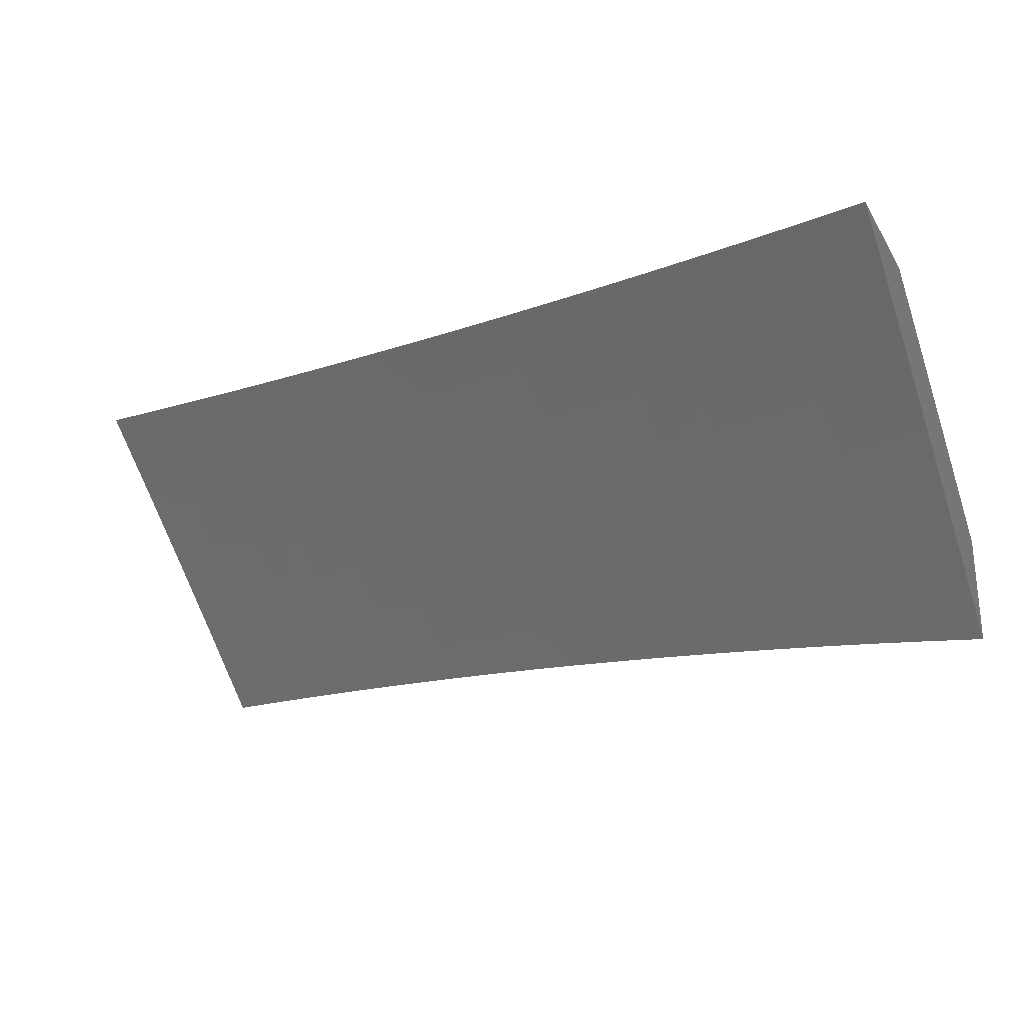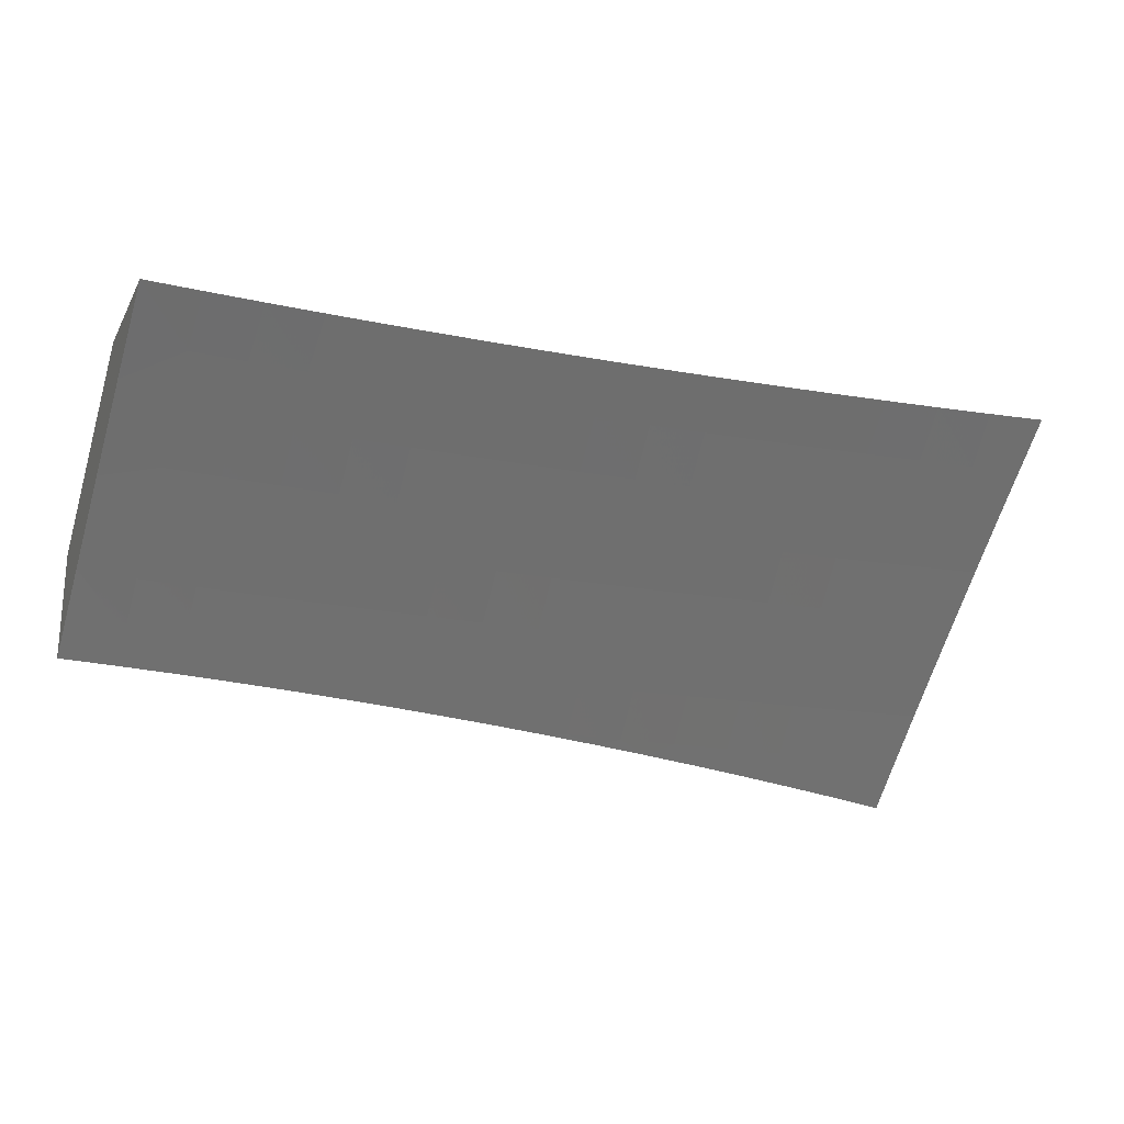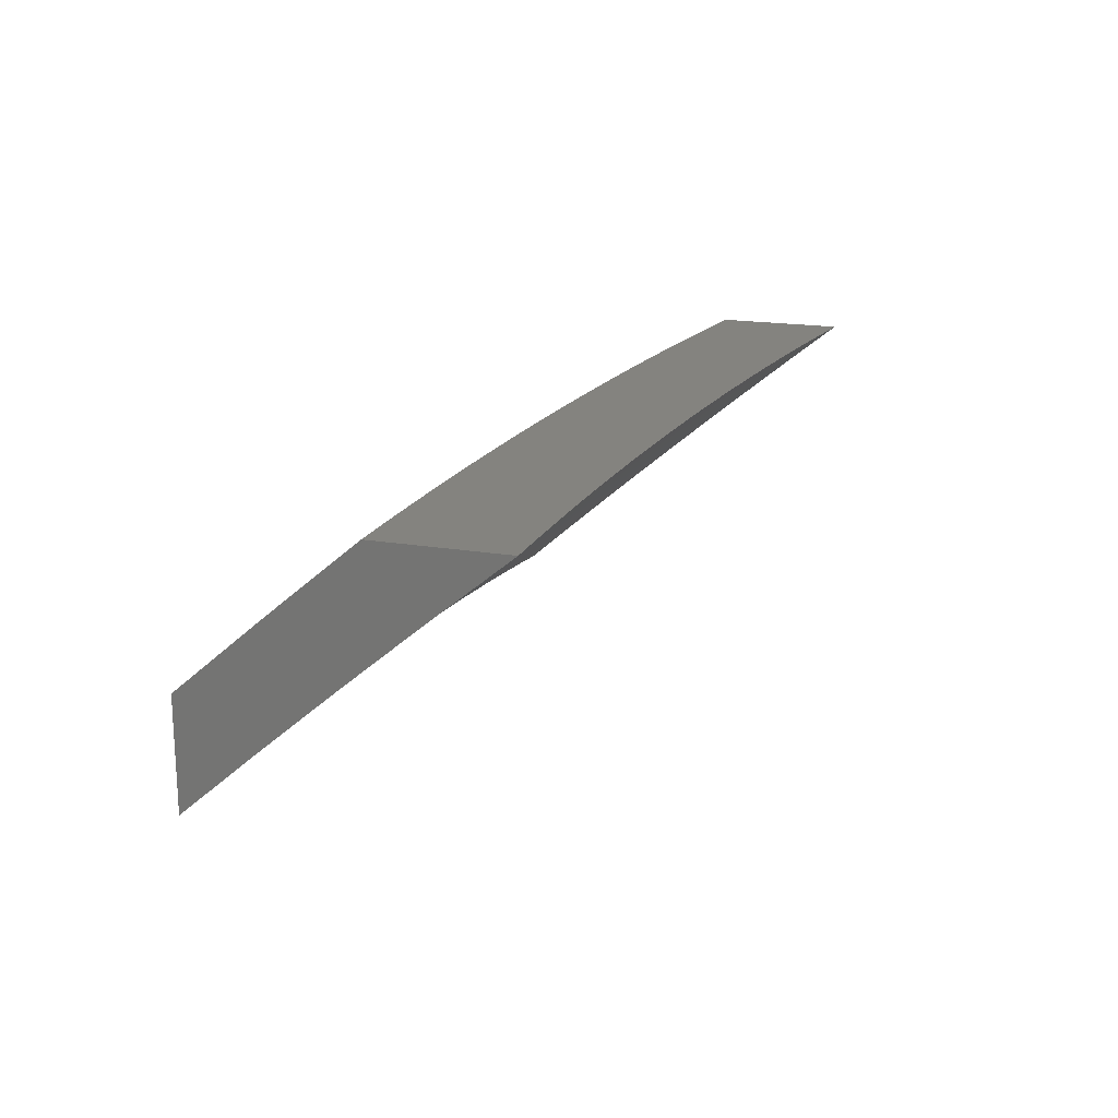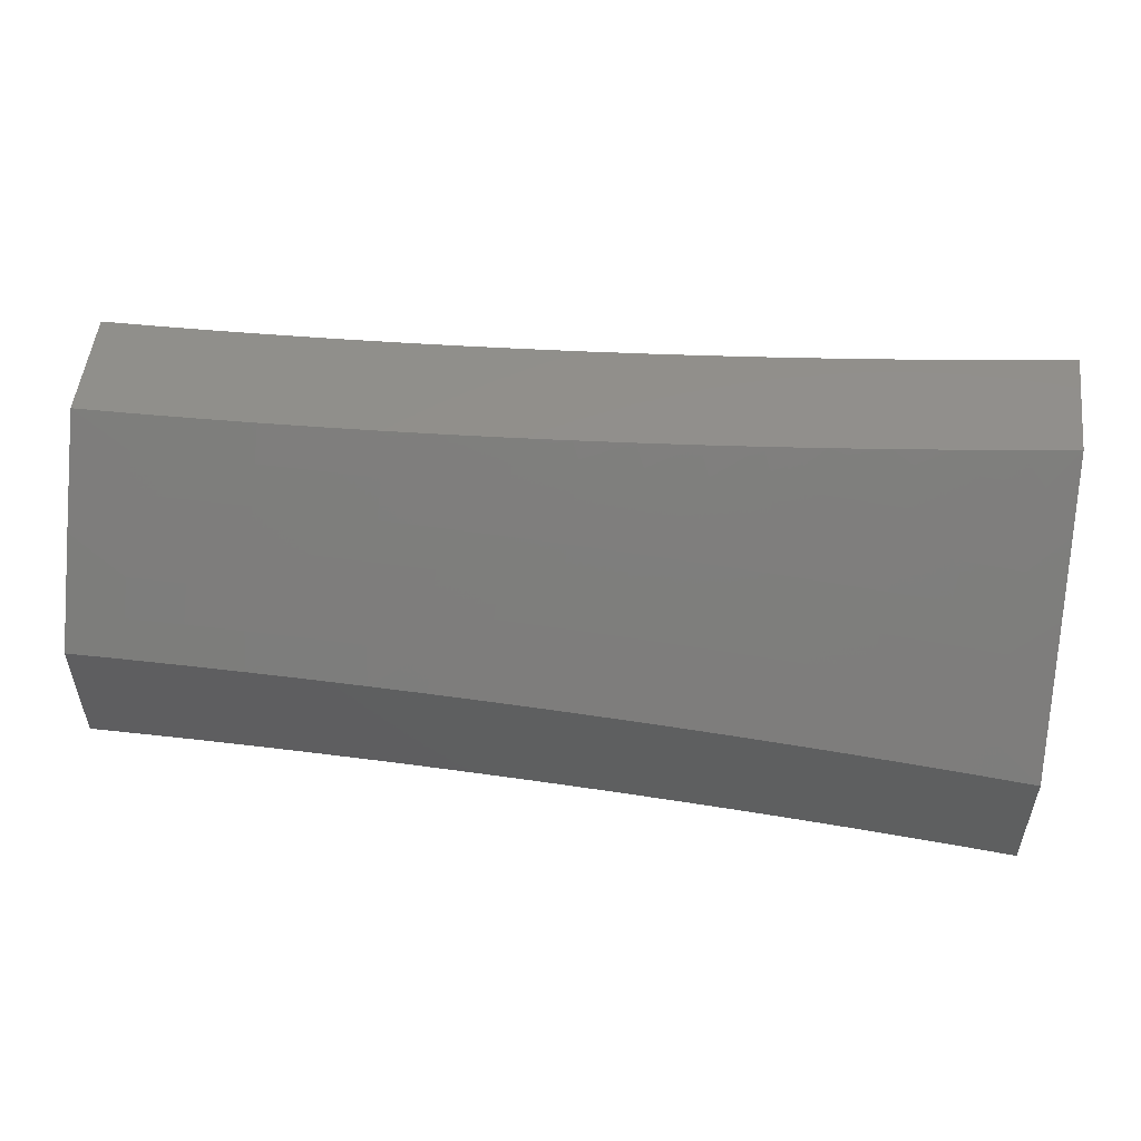
<metadata>
{"format":"stl","ext":"stl","renderer":"f3d","projection":"perspective","resolution":1024,"background":"white","views":[{"elev":-24.9,"azim":25.0,"up":"+Z"},{"elev":-22.3,"azim":-22.2,"up":"+Z"},{"elev":18.3,"azim":-71.7,"up":"+Z"},{"elev":52.6,"azim":6.6,"up":"+Y"}]}
</metadata>
<code>
# stl→obj: 270 verts, 536 faces
v 1 6.596 9
v 0.9379 6.605 9
v 1 6.648 8.958
v 0.9435 6.655 8.958
v 1 6.699 8.915
v 0.9506 6.705 8.915
v 1 6.75 8.872
v 0.9576 6.755 8.873
v 1 6.8 8.829
v 0.9647 6.805 8.829
v 1 6.851 8.786
v 0.9717 6.854 8.786
v 1 6.901 8.742
v 0.9786 6.903 8.742
v 1 6.95 8.698
v 0.9856 6.952 8.698
v 1 7 8.654
v 0.9378 7 8.661
v 0.9187 6.961 8.698
v 0.8755 7 8.668
v 0.8519 6.969 8.698
v 0.8132 7 8.674
v 0.7853 6.977 8.698
v 0.7509 7 8.68
v 0.7189 6.984 8.698
v 0.6885 7 8.686
v 0.6526 6.99 8.698
v 0.6261 7 8.691
v 0.5865 6.995 8.698
v 0.5636 7 8.695
v 0.5823 6.946 8.742
v 0.5168 6.951 8.742
v 0.5782 6.897 8.786
v 0.5132 6.902 8.786
v 0.574 6.847 8.829
v 0.5095 6.852 8.829
v 0.5698 6.797 8.873
v 0.5058 6.802 8.873
v 0.5656 6.747 8.915
v 0.502 6.752 8.915
v 0.5614 6.697 8.958
v 0.4983 6.701 8.958
v 0.5013 6.65 9
v 0.4387 6.654 9
v 0.8757 6.613 9
v 0.8795 6.664 8.958
v 0.8861 6.714 8.915
v 0.8217 6.722 8.915
v 0.8278 6.772 8.873
v 0.7631 6.779 8.873
v 0.7687 6.829 8.829
v 0.7036 6.835 8.829
v 0.7087 6.885 8.786
v 0.6434 6.891 8.786
v 0.648 6.941 8.742
v 0.8134 6.621 9
v 0.8156 6.672 8.958
v 0.7575 6.729 8.915
v 0.6985 6.786 8.873
v 0.6388 6.841 8.829
v 0.7511 6.628 9
v 0.7518 6.679 8.958
v 0.6934 6.735 8.915
v 0.6341 6.792 8.873
v 0.6887 6.634 9
v 0.6882 6.685 8.958
v 0.6294 6.741 8.915
v 0.6263 6.64 9
v 0.6247 6.691 8.958
v 0.5638 6.645 9
v 0.4353 6.705 8.958
v 0.3761 6.658 9
v 0.3725 6.709 8.958
v 0.3135 6.661 9
v 0.3099 6.712 8.958
v 0.2508 6.664 9
v 0.2475 6.715 8.958
v 0.1882 6.666 9
v 0.1853 6.717 8.958
v 0.1255 6.667 9
v 0.1233 6.718 8.958
v 0.06274 6.668 9
v 0.06156 6.719 8.958
v 0 6.668 9
v -3.796e-34 6.752 8.93
v 0.06202 6.769 8.915
v -3.374e-34 6.836 8.859
v 0.06248 6.82 8.873
v 0.06294 6.87 8.829
v 0.1252 6.819 8.873
v 0.1261 6.869 8.829
v 0.1881 6.817 8.873
v 0.1895 6.867 8.829
v 0.2512 6.815 8.873
v 0.2531 6.865 8.829
v 0.3146 6.813 8.873
v 0.3169 6.863 8.829
v 0.3781 6.81 8.873
v 0.3809 6.86 8.829
v 0.4418 6.806 8.873
v 0.4451 6.856 8.829
v -1.265e-34 6.918 8.787
v 0.06339 6.919 8.786
v 0.127 6.919 8.786
v 0.1909 6.917 8.786
v 0.2549 6.915 8.786
v 0.3192 6.913 8.786
v 0.3837 6.91 8.786
v 0.4483 6.906 8.786
v 0.06385 6.969 8.742
v 0 7 8.715
v 0.06271 7 8.715
v 0.1254 7 8.714
v 0.1279 6.968 8.742
v 0.1881 7 8.713
v 0.1922 6.967 8.742
v 0.2507 7 8.711
v 0.2567 6.965 8.742
v 0.3134 7 8.709
v 0.3215 6.962 8.742
v 0.376 7 8.706
v 0.3864 6.959 8.742
v 0.4385 7 8.703
v 0.4515 6.955 8.742
v 0.5011 7 8.699
v 0.8927 6.764 8.873
v 0.8992 6.813 8.829
v 0.9057 6.863 8.786
v 0.9122 6.912 8.742
v 0.8339 6.821 8.829
v 0.8399 6.871 8.786
v 0.846 6.92 8.742
v 0.7743 6.878 8.786
v 0.7798 6.928 8.742
v 0.7138 6.934 8.742
v 0.4386 6.756 8.915
v 0.3753 6.76 8.915
v 0.3123 6.763 8.915
v 0.2494 6.765 8.915
v 0.1867 6.767 8.915
v 0.1243 6.768 8.915
v 1.947e-34 6.905 8.918
v 0 6.809 9
v 0.06137 6.841 8.972
v 0.06273 6.808 9
v 0.1229 6.84 8.972
v 0.1254 6.808 9
v 0.1849 6.839 8.972
v 0.1881 6.806 9
v 0.2469 6.837 8.972
v 0.2508 6.804 9
v 0.3091 6.835 8.972
v 0.3135 6.802 9
v 0.3716 6.832 8.972
v 0.3761 6.799 9
v 0.4342 6.828 8.972
v 0.4387 6.795 9
v 0.497 6.824 8.972
v 0.5012 6.791 9
v 0.5599 6.82 8.972
v 0.5638 6.786 9
v 0.623 6.814 8.972
v 0.6262 6.781 9
v 0.6863 6.808 8.972
v 0.6887 6.775 9
v 0.7497 6.802 8.972
v 0.7511 6.769 9
v 0.8133 6.795 8.972
v 0.8134 6.762 9
v 0.877 6.788 8.972
v 0.8757 6.755 9
v 0.9409 6.779 8.972
v 0.9379 6.747 9
v 1 6.738 9
v 1 6.804 8.944
v 0.9453 6.812 8.945
v 0.8812 6.82 8.945
v 0.8172 6.828 8.945
v 0.7533 6.835 8.945
v 0.6896 6.841 8.945
v 0.626 6.847 8.945
v 0.5626 6.852 8.945
v 0.4993 6.857 8.945
v 0.4362 6.861 8.945
v 0.3733 6.864 8.945
v 0.3106 6.867 8.945
v 0.2481 6.87 8.945
v 0.1857 6.872 8.945
v 0.1234 6.873 8.945
v 0.06164 6.874 8.945
v 0.0619 6.906 8.917
v 0.06215 6.939 8.888
v 0.1244 6.938 8.888
v 0.1248 6.97 8.86
v 0.1884 6.969 8.86
v 0.1253 7 8.834
v 0.1879 7 8.833
v 0.2528 6.999 8.832
v 0.2505 7 8.831
v 0.3132 7 8.829
v 0.3165 6.997 8.832
v 0.3758 7 8.827
v 0.3804 6.994 8.832
v 0.4383 7 8.824
v 0.4445 6.99 8.832
v 0.5009 7 8.82
v 0.5087 6.986 8.832
v 0.5635 7 8.816
v 0.5732 6.981 8.832
v 0.626 7 8.812
v 0.6378 6.976 8.832
v 0.6884 7 8.807
v 0.7026 6.97 8.832
v 0.7508 7 8.801
v 0.7675 6.963 8.832
v 0.7711 6.995 8.803
v 0.8364 6.988 8.803
v 0.8132 7 8.795
v 0.8755 7 8.789
v 0.9019 6.98 8.803
v 0.9378 7 8.782
v 0.9676 6.972 8.803
v 1 7 8.775
v 1 6.935 8.832
v 0.9632 6.94 8.832
v 0.9587 6.908 8.86
v 0.8937 6.916 8.86
v 0.8895 6.884 8.888
v 0.8249 6.892 8.888
v 0.8211 6.86 8.917
v 0.7569 6.867 8.917
v 0.9498 6.844 8.917
v 1 6.87 8.888
v 0.9543 6.876 8.888
v 0.06264 7 8.835
v 0.06241 6.971 8.86
v 0 7 8.835
v 0.1239 6.906 8.917
v 0.1866 6.904 8.917
v 0.2492 6.902 8.917
v 0.3121 6.9 8.917
v 0.3751 6.897 8.917
v 0.4383 6.893 8.917
v 0.5017 6.889 8.917
v 0.5653 6.884 8.917
v 0.629 6.879 8.917
v 0.6929 6.873 8.917
v 0.1875 6.937 8.888
v 0.2516 6.967 8.86
v 0.2504 6.935 8.888
v 0.3135 6.932 8.888
v 0.3769 6.929 8.888
v 0.4404 6.926 8.888
v 0.504 6.922 8.888
v 0.5679 6.917 8.888
v 0.6319 6.912 8.888
v 0.6961 6.906 8.888
v 0.7604 6.899 8.888
v 0.315 6.965 8.86
v 0.3786 6.962 8.86
v 0.4424 6.958 8.86
v 0.5064 6.954 8.86
v 0.5706 6.949 8.86
v 0.6349 6.944 8.86
v 0.6994 6.938 8.86
v 0.764 6.931 8.86
v 0.8288 6.924 8.86
v 0.8326 6.956 8.832
v 0.8978 6.948 8.832
v 0.8854 6.852 8.917
f 1 2 3
f 3 2 4
f 3 4 5
f 5 4 6
f 5 6 7
f 7 6 8
f 7 8 9
f 9 8 10
f 9 10 11
f 11 10 12
f 11 12 13
f 13 12 14
f 13 14 15
f 15 14 16
f 15 16 17
f 17 16 18
f 18 16 19
f 18 19 20
f 20 19 21
f 20 21 22
f 22 21 23
f 22 23 24
f 24 23 25
f 24 25 26
f 26 25 27
f 26 27 28
f 28 27 29
f 28 29 30
f 30 29 31
f 30 31 32
f 32 31 33
f 32 33 34
f 34 33 35
f 34 35 36
f 36 35 37
f 36 37 38
f 38 37 39
f 38 39 40
f 40 39 41
f 40 41 42
f 42 41 43
f 42 43 44
f 2 45 4
f 4 45 46
f 4 46 47
f 47 46 48
f 47 48 49
f 49 48 50
f 49 50 51
f 51 50 52
f 51 52 53
f 53 52 54
f 53 54 55
f 55 54 31
f 55 31 29
f 45 56 46
f 46 56 57
f 46 57 48
f 48 57 58
f 48 58 50
f 50 58 59
f 50 59 52
f 52 59 60
f 52 60 54
f 54 60 33
f 54 33 31
f 56 61 57
f 57 61 62
f 57 62 58
f 58 62 63
f 58 63 59
f 59 63 64
f 59 64 60
f 60 64 35
f 60 35 33
f 61 65 62
f 62 65 66
f 62 66 63
f 63 66 67
f 63 67 64
f 64 67 37
f 64 37 35
f 65 68 66
f 66 68 69
f 66 69 67
f 67 69 39
f 67 39 37
f 68 70 69
f 69 70 41
f 69 41 39
f 70 43 41
f 42 44 71
f 71 44 72
f 71 72 73
f 73 72 74
f 73 74 75
f 75 74 76
f 75 76 77
f 77 76 78
f 77 78 79
f 79 78 80
f 79 80 81
f 81 80 82
f 81 82 83
f 83 82 84
f 83 84 85
f 83 85 86
f 86 85 87
f 86 87 88
f 88 87 89
f 88 89 90
f 90 89 91
f 90 91 92
f 92 91 93
f 92 93 94
f 94 93 95
f 94 95 96
f 96 95 97
f 96 97 98
f 98 97 99
f 98 99 100
f 100 99 101
f 100 101 38
f 38 101 36
f 87 102 89
f 89 102 103
f 89 103 91
f 91 103 104
f 91 104 93
f 93 104 105
f 93 105 95
f 95 105 106
f 95 106 97
f 97 106 107
f 97 107 99
f 99 107 108
f 99 108 101
f 101 108 109
f 101 109 36
f 36 109 34
f 103 102 110
f 110 102 111
f 110 111 112
f 112 113 110
f 110 113 114
f 110 114 104
f 104 114 105
f 113 115 114
f 114 115 116
f 114 116 105
f 105 116 106
f 115 117 116
f 116 117 118
f 116 118 106
f 106 118 107
f 117 119 118
f 118 119 120
f 118 120 107
f 107 120 108
f 119 121 120
f 120 121 122
f 120 122 108
f 108 122 109
f 121 123 122
f 122 123 124
f 122 124 109
f 109 124 34
f 123 125 124
f 124 125 32
f 124 32 34
f 125 30 32
f 4 47 6
f 6 47 126
f 6 126 8
f 8 126 127
f 8 127 10
f 10 127 128
f 10 128 12
f 12 128 129
f 12 129 14
f 14 129 19
f 14 19 16
f 47 49 126
f 126 49 130
f 126 130 127
f 127 130 131
f 127 131 128
f 128 131 132
f 128 132 129
f 129 132 21
f 129 21 19
f 49 51 130
f 130 51 133
f 130 133 131
f 131 133 134
f 131 134 132
f 132 134 23
f 132 23 21
f 51 53 133
f 133 53 135
f 133 135 134
f 134 135 25
f 134 25 23
f 27 25 135
f 27 135 55
f 55 135 53
f 29 27 55
f 100 38 40
f 40 42 136
f 136 42 71
f 136 71 137
f 137 71 73
f 137 73 138
f 138 73 75
f 138 75 139
f 139 75 77
f 139 77 140
f 140 77 79
f 140 79 141
f 141 79 81
f 141 81 86
f 86 81 83
f 98 100 136
f 136 100 40
f 98 136 137
f 96 98 137
f 96 137 138
f 94 96 138
f 94 138 139
f 92 94 139
f 92 139 140
f 90 92 140
f 90 140 141
f 88 90 141
f 88 141 86
f 110 104 103
f 142 143 144
f 144 143 145
f 144 145 146
f 146 145 147
f 146 147 148
f 148 147 149
f 148 149 150
f 150 149 151
f 150 151 152
f 152 151 153
f 152 153 154
f 154 153 155
f 154 155 156
f 156 155 157
f 156 157 158
f 158 157 159
f 158 159 160
f 160 159 161
f 160 161 162
f 162 161 163
f 162 163 164
f 164 163 165
f 164 165 166
f 166 165 167
f 166 167 168
f 168 167 169
f 168 169 170
f 170 169 171
f 170 171 172
f 172 171 173
f 172 173 174
f 174 175 172
f 172 175 176
f 172 176 170
f 170 176 177
f 170 177 168
f 168 177 178
f 168 178 166
f 166 178 179
f 166 179 164
f 164 179 180
f 164 180 162
f 162 180 181
f 162 181 160
f 160 181 182
f 160 182 158
f 158 182 183
f 158 183 156
f 156 183 184
f 156 184 154
f 154 184 185
f 154 185 152
f 152 185 186
f 152 186 150
f 150 186 187
f 150 187 148
f 148 187 188
f 148 188 146
f 146 188 189
f 146 189 144
f 144 189 190
f 144 190 142
f 142 190 191
f 142 191 192
f 192 191 193
f 192 193 194
f 194 193 195
f 194 195 196
f 196 195 197
f 197 195 198
f 197 198 199
f 199 198 200
f 200 198 201
f 200 201 202
f 202 201 203
f 202 203 204
f 204 203 205
f 204 205 206
f 206 205 207
f 206 207 208
f 208 207 209
f 208 209 210
f 210 209 211
f 210 211 212
f 212 211 213
f 212 213 214
f 214 213 215
f 214 215 216
f 216 215 217
f 216 217 218
f 218 217 219
f 219 217 220
f 219 220 221
f 221 220 222
f 221 222 223
f 223 222 224
f 224 222 225
f 224 225 226
f 226 225 227
f 226 227 228
f 228 227 229
f 228 229 230
f 230 229 231
f 230 231 179
f 179 231 180
f 176 175 232
f 232 175 233
f 232 233 234
f 234 233 226
f 234 226 228
f 233 224 226
f 218 214 216
f 196 235 194
f 194 235 236
f 194 236 192
f 192 236 237
f 192 237 142
f 235 237 236
f 191 190 238
f 238 190 189
f 238 189 239
f 239 189 188
f 239 188 240
f 240 188 187
f 240 187 241
f 241 187 186
f 241 186 242
f 242 186 185
f 242 185 243
f 243 185 184
f 243 184 244
f 244 184 183
f 244 183 245
f 245 183 182
f 245 182 246
f 246 182 181
f 246 181 247
f 247 181 180
f 247 180 231
f 191 238 193
f 193 238 248
f 193 248 195
f 195 248 249
f 195 249 198
f 198 249 201
f 248 238 239
f 248 239 250
f 250 239 240
f 250 240 251
f 251 240 241
f 251 241 252
f 252 241 242
f 252 242 253
f 253 242 243
f 253 243 254
f 254 243 244
f 254 244 255
f 255 244 245
f 255 245 256
f 256 245 246
f 256 246 257
f 257 246 247
f 257 247 258
f 258 247 231
f 258 231 229
f 248 250 249
f 249 250 259
f 249 259 201
f 201 259 203
f 259 250 251
f 259 251 260
f 260 251 252
f 260 252 261
f 261 252 253
f 261 253 262
f 262 253 254
f 262 254 263
f 263 254 255
f 263 255 264
f 264 255 256
f 264 256 265
f 265 256 257
f 265 257 266
f 266 257 258
f 266 258 267
f 267 258 229
f 267 229 227
f 205 203 260
f 260 203 259
f 205 260 261
f 207 205 261
f 207 261 262
f 209 207 262
f 209 262 263
f 211 209 263
f 211 263 264
f 213 211 264
f 213 264 265
f 215 213 265
f 215 265 266
f 230 179 178
f 215 266 268
f 268 266 267
f 268 267 269
f 269 267 227
f 269 227 225
f 230 178 270
f 270 178 177
f 270 177 232
f 232 177 176
f 220 217 268
f 268 217 215
f 220 268 269
f 234 228 270
f 270 228 230
f 234 270 232
f 222 220 269
f 222 269 225
f 111 102 237
f 237 102 142
f 142 102 87
f 142 87 85
f 84 143 85
f 85 143 142
f 143 84 145
f 145 84 82
f 145 82 147
f 147 82 80
f 147 80 149
f 149 80 151
f 151 80 78
f 151 78 153
f 153 78 76
f 153 76 155
f 155 76 157
f 157 76 74
f 157 74 159
f 159 74 72
f 159 72 161
f 161 72 163
f 163 72 44
f 163 44 165
f 165 44 43
f 165 43 167
f 167 43 70
f 167 70 169
f 169 70 171
f 171 70 68
f 171 68 173
f 173 68 65
f 173 65 174
f 174 65 61
f 174 61 56
f 56 45 174
f 174 45 2
f 174 2 1
f 17 18 223
f 223 18 20
f 223 20 22
f 22 24 223
f 223 24 26
f 223 26 221
f 221 26 28
f 221 28 219
f 219 28 30
f 219 30 218
f 218 30 214
f 214 30 125
f 214 125 212
f 212 125 123
f 212 123 210
f 210 123 121
f 210 121 208
f 208 121 206
f 206 121 119
f 206 119 204
f 204 119 117
f 204 117 202
f 202 117 200
f 200 117 115
f 200 115 199
f 199 115 113
f 199 113 197
f 197 113 196
f 196 113 112
f 196 112 235
f 235 112 111
f 235 111 237
f 1 3 174
f 174 3 5
f 174 5 175
f 175 5 7
f 175 7 233
f 233 7 9
f 233 9 11
f 233 11 224
f 224 11 13
f 224 13 223
f 223 13 15
f 223 15 17

</code>
